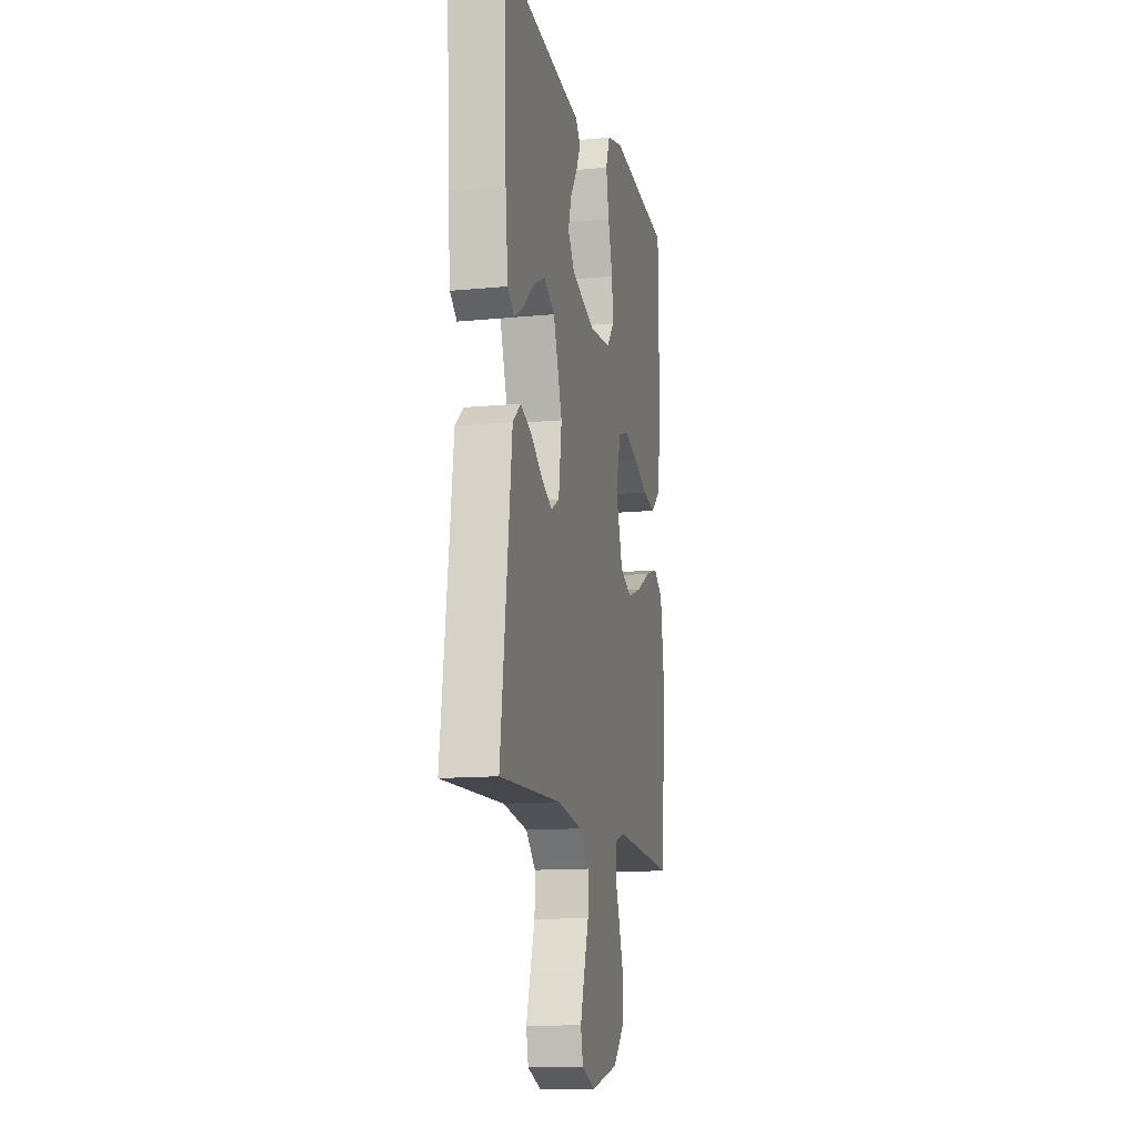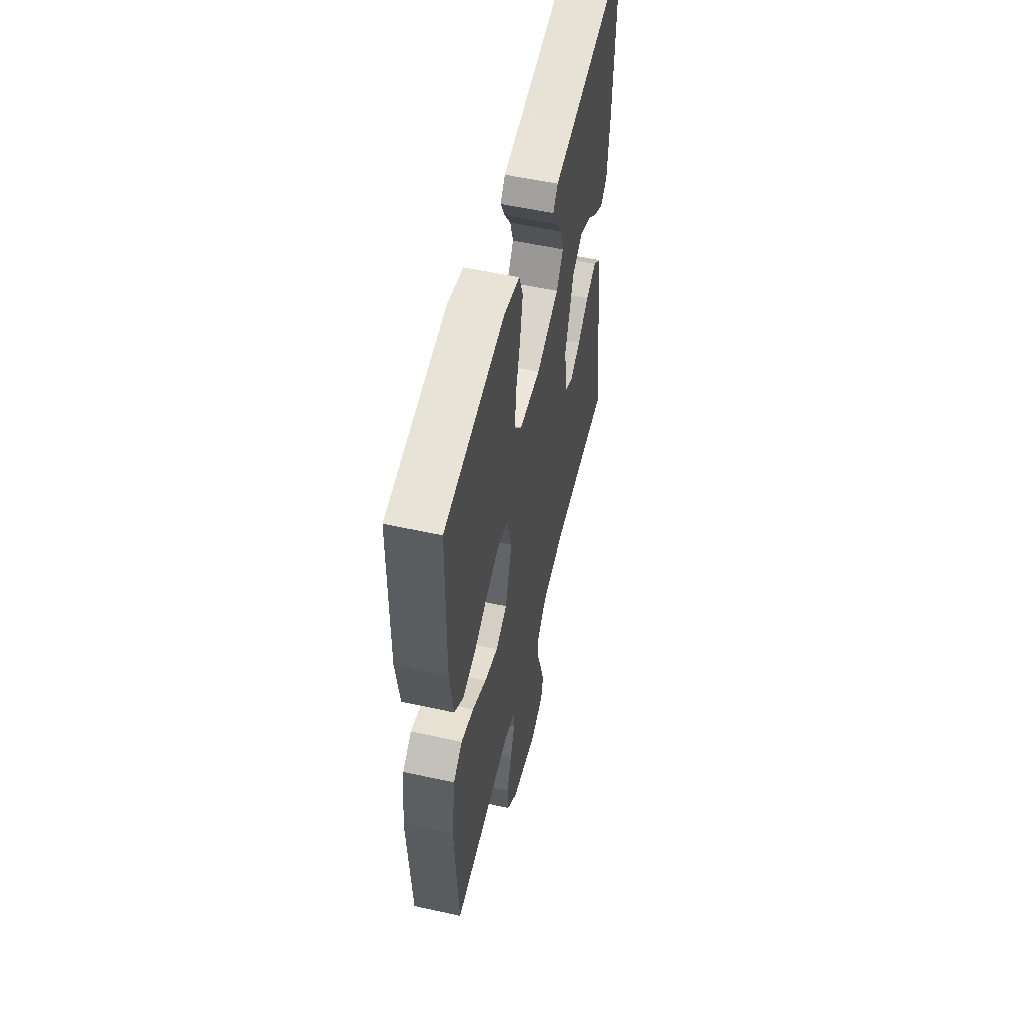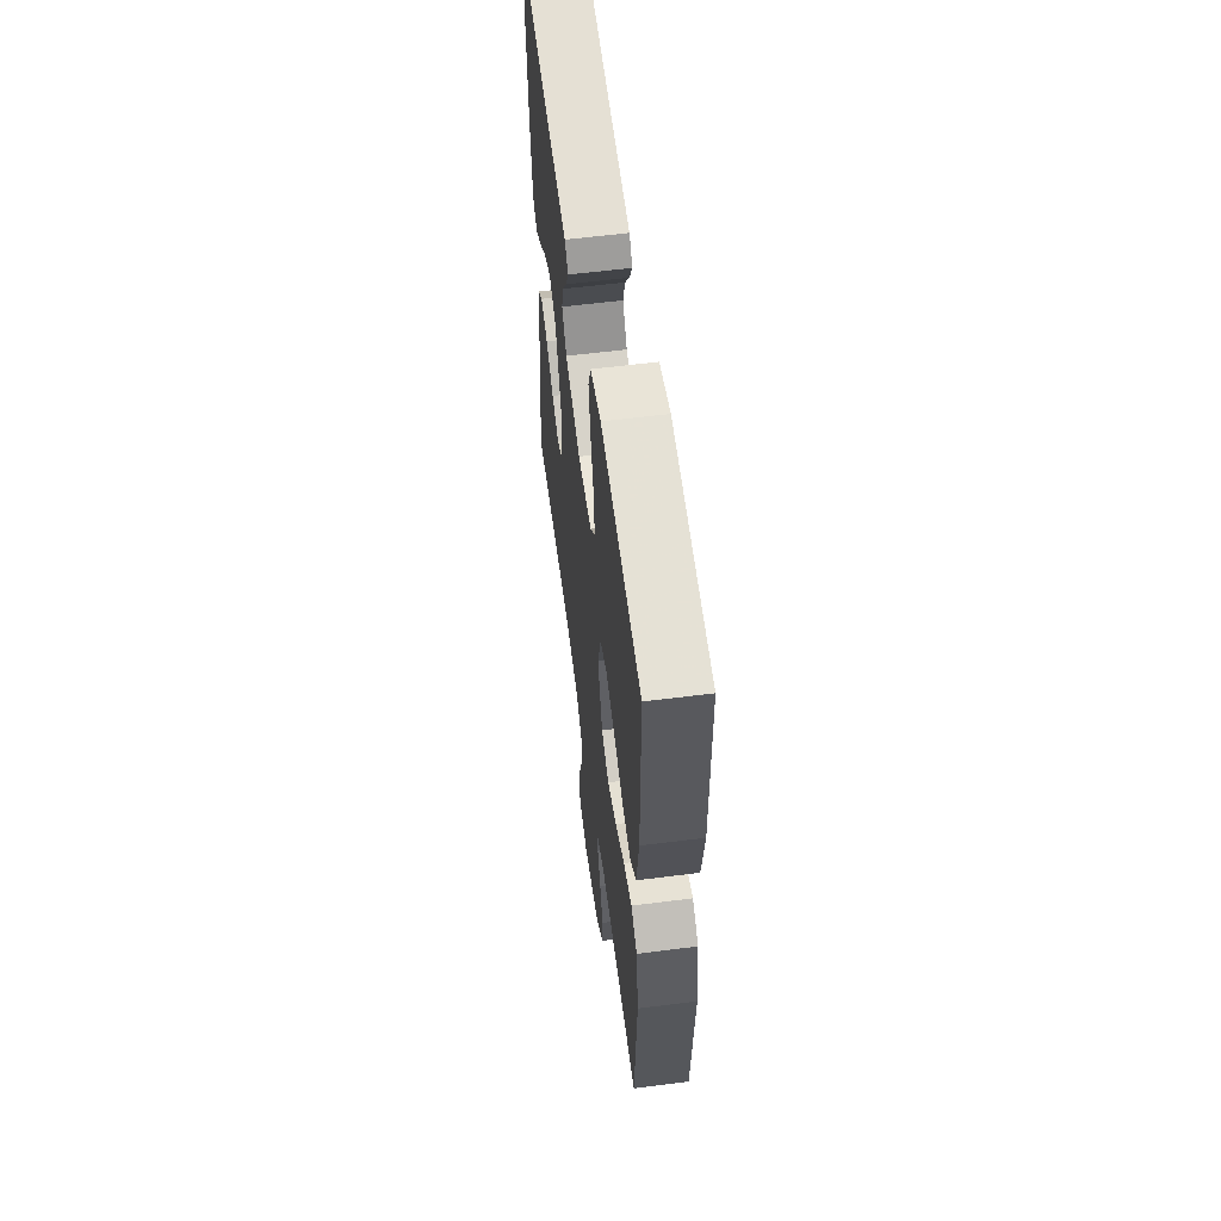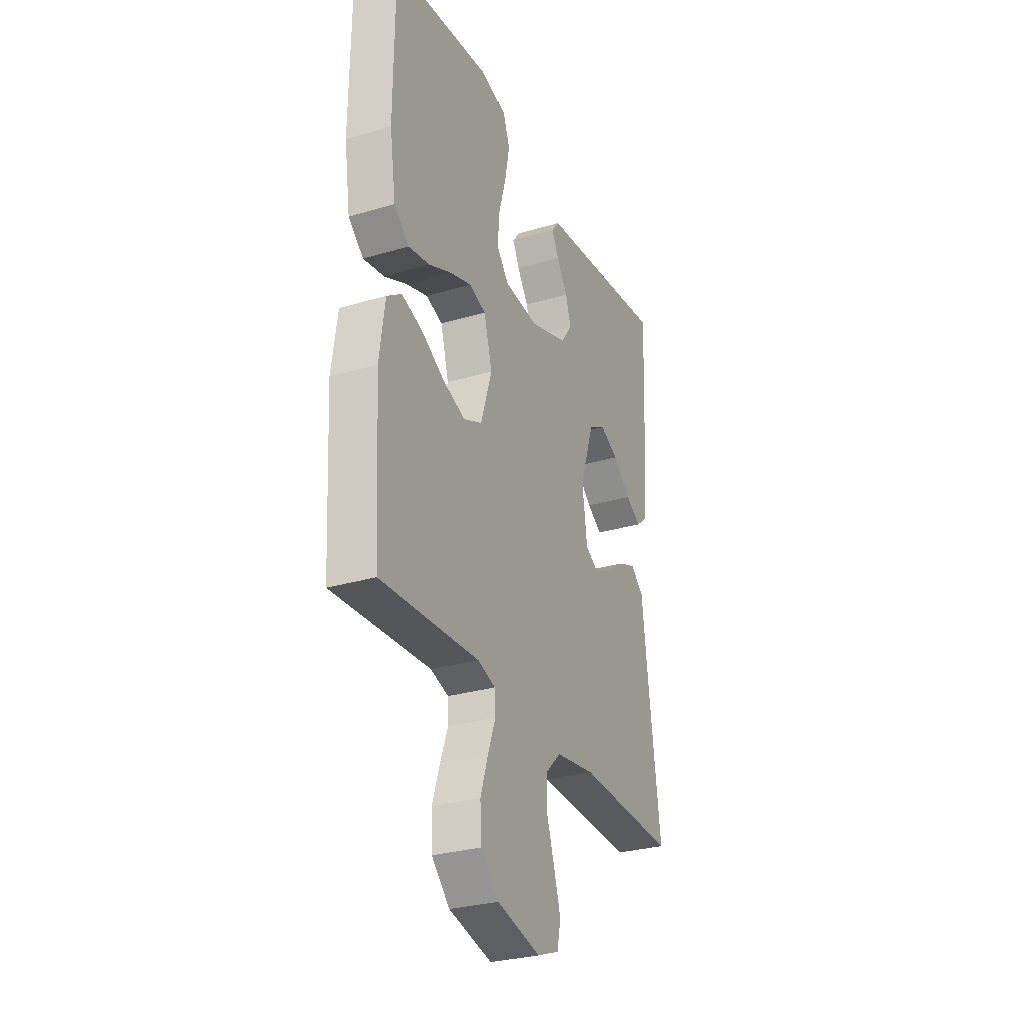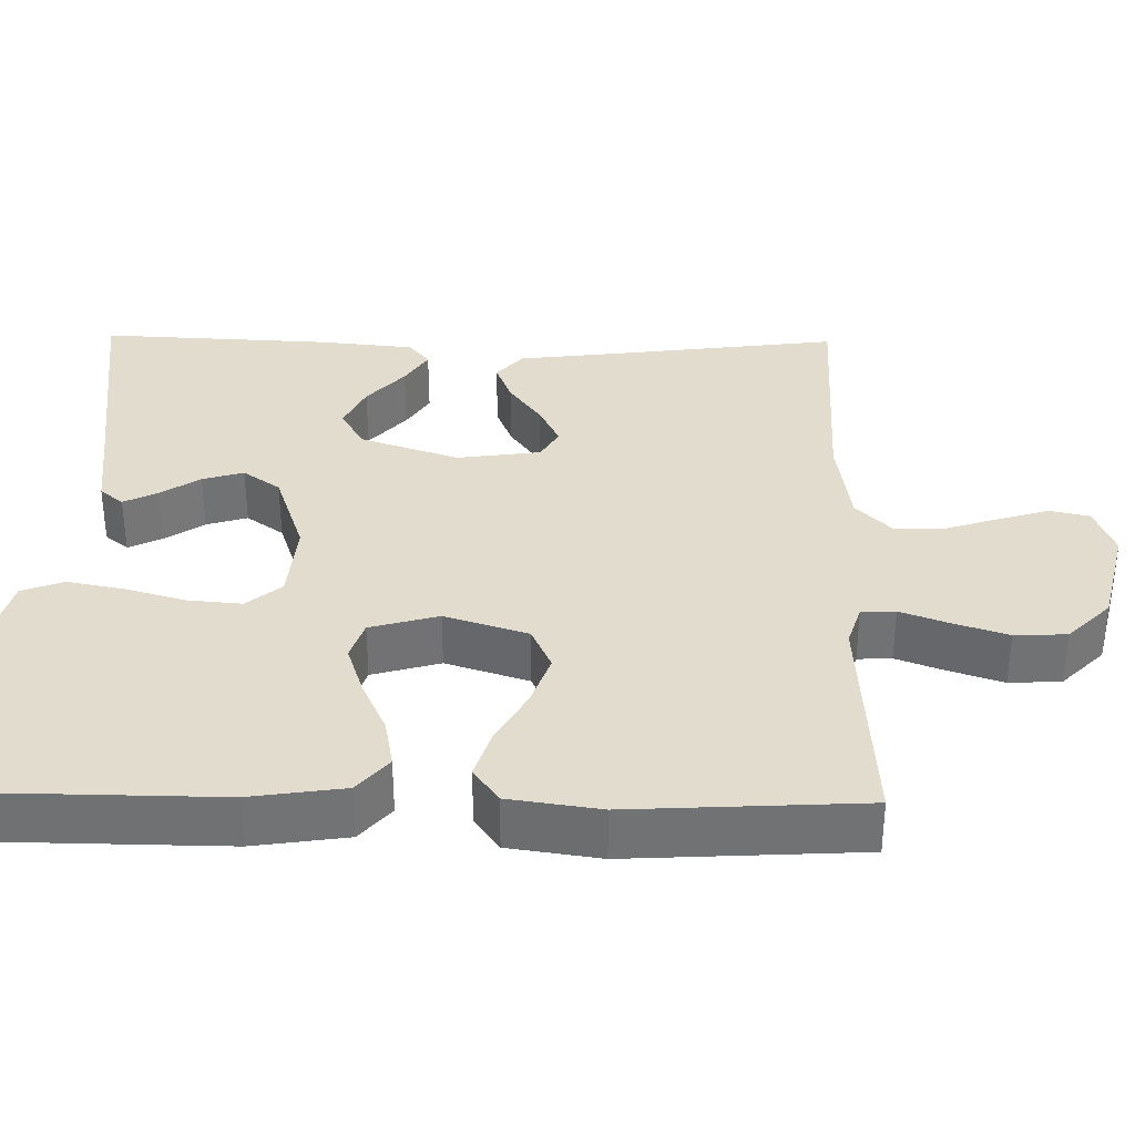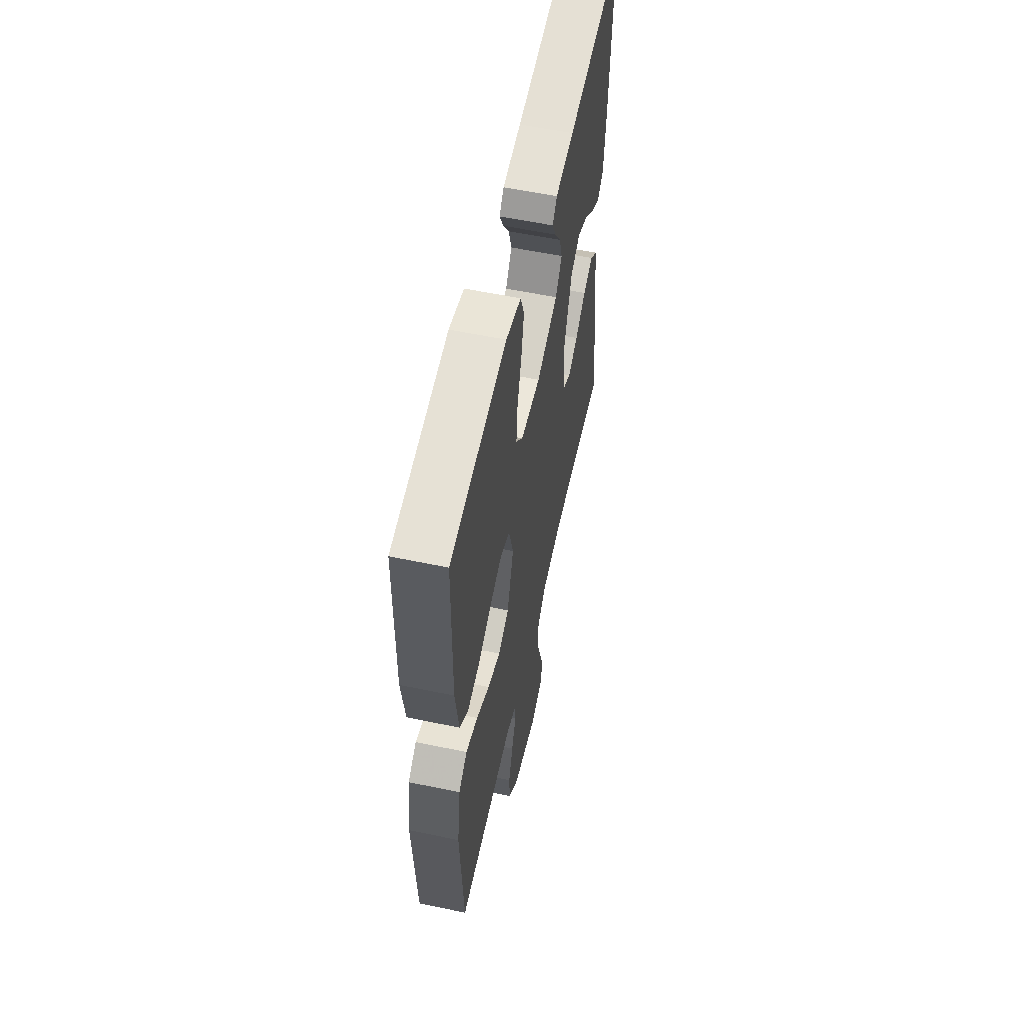
<metadata>
{"format":"obj","ext":"obj","renderer":"f3d","projection":"perspective","resolution":1024,"background":"white","views":[{"elev":-13.1,"azim":-77.4,"up":"+Z"},{"elev":54.9,"azim":103.1,"up":"+Z"},{"elev":58.8,"azim":82.5,"up":"+Z"},{"elev":-29.4,"azim":113.7,"up":"+Z"},{"elev":34.7,"azim":91.0,"up":"+Y"},{"elev":57.4,"azim":102.3,"up":"+Z"}]}
</metadata>
<code>
v -0.5 0.07 -0.5
v -0.461 0.07 -0.2
v -0.446 0.07 -0.077
v -0.407 0.07 -0.043
v -0.354 0.07 -0.064
v -0.297 0.07 -0.105
v -0.244 0.07 -0.131
v -0.204 0.07 -0.108
v -0.189 0.07 0
v -0.232 0.07 0.127
v -0.284 0.07 0.157
v -0.341 0.07 0.13
v -0.395 0.07 0.082
v -0.441 0.07 0.053
v -0.474 0.07 0.08
v -0.486 0.07 0.2
v -0.5 0.07 0.5
v -0.2 0.07 0.461
v -0.101 0.07 0.449
v -0.077 0.07 0.419
v -0.098 0.07 0.376
v -0.132 0.07 0.325
v -0.148 0.07 0.272
v -0.114 0.07 0.224
v 0 0.07 0.185
v 0.105 0.07 0.194
v 0.142 0.07 0.239
v 0.136 0.07 0.308
v 0.114 0.07 0.386
v 0.1 0.07 0.459
v 0.12 0.07 0.513
v 0.2 0.07 0.534
v 0.5 0.07 0.5
v 0.503 0.07 0.2
v 0.485 0.07 0.079
v 0.439 0.07 0.039
v 0.375 0.07 0.051
v 0.305 0.07 0.083
v 0.239 0.07 0.105
v 0.188 0.07 0.088
v 0.163 0.07 0
v 0.197 0.07 -0.107
v 0.254 0.07 -0.133
v 0.322 0.07 -0.109
v 0.392 0.07 -0.07
v 0.455 0.07 -0.05
v 0.5 0.07 -0.082
v 0.517 0.07 -0.2
v 0.5 0.07 -0.5
v 0.2 0.07 -0.481
v 0.146 0.07 -0.498
v 0.144 0.07 -0.542
v 0.167 0.07 -0.604
v 0.19 0.07 -0.674
v 0.187 0.07 -0.741
v 0.132 0.07 -0.796
v 0 0.07 -0.828
v -0.066 0.07 -0.803
v -0.077 0.07 -0.752
v -0.057 0.07 -0.686
v -0.034 0.07 -0.616
v -0.033 0.07 -0.553
v -0.08 0.07 -0.507
v -0.2 0.07 -0.489
v -0.5 0 -0.5
v -0.461 0 -0.2
v -0.446 0 -0.077
v -0.407 0 -0.043
v -0.354 0 -0.064
v -0.297 0 -0.105
v -0.244 0 -0.131
v -0.204 0 -0.108
v -0.189 0 0
v -0.232 0 0.127
v -0.284 0 0.157
v -0.341 0 0.13
v -0.395 0 0.082
v -0.441 0 0.053
v -0.474 0 0.08
v -0.486 0 0.2
v -0.5 0 0.5
v -0.2 0 0.461
v -0.101 0 0.449
v -0.077 0 0.419
v -0.098 0 0.376
v -0.132 0 0.325
v -0.148 0 0.272
v -0.114 0 0.224
v 0 0 0.185
v 0.105 0 0.194
v 0.142 0 0.239
v 0.136 0 0.308
v 0.114 0 0.386
v 0.1 0 0.459
v 0.12 0 0.513
v 0.2 0 0.534
v 0.5 0 0.5
v 0.503 0 0.2
v 0.485 0 0.079
v 0.439 0 0.039
v 0.375 0 0.051
v 0.305 0 0.083
v 0.239 0 0.105
v 0.188 0 0.088
v 0.163 0 0
v 0.197 0 -0.107
v 0.254 0 -0.133
v 0.322 0 -0.109
v 0.392 0 -0.07
v 0.455 0 -0.05
v 0.5 0 -0.082
v 0.517 0 -0.2
v 0.5 0 -0.5
v 0.2 0 -0.481
v 0.146 0 -0.498
v 0.144 0 -0.542
v 0.167 0 -0.604
v 0.19 0 -0.674
v 0.187 0 -0.741
v 0.132 0 -0.796
v 0 0 -0.828
v -0.066 0 -0.803
v -0.077 0 -0.752
v -0.057 0 -0.686
v -0.034 0 -0.616
v -0.033 0 -0.553
v -0.08 0 -0.507
v -0.2 0 -0.489
f 58 59 60 61
f 56 57 58 61
f 56 61 62
f 55 56 62
f 52 53 54 55
f 52 55 62 63
f 47 48 49 50
f 47 50 51
f 44 45 46 47
f 43 44 47 51
f 42 43 51
f 41 42 51
f 35 36 37 38
f 35 38 39
f 34 35 39
f 33 34 39 40
f 31 32 33 40
f 28 29 30 31
f 27 28 31 40
f 19 20 21 22
f 18 19 22 23
f 17 18 23
f 16 17 23 24
f 12 13 14 15
f 11 12 15 16
f 3 4 5 6
f 2 3 6 7
f 64 1 2 7
f 63 64 7 8
f 41 51 52 63
f 41 63 8 9
f 26 27 40 41
f 25 26 41 9
f 11 16 24 25
f 10 11 25
f 9 10 25
f 125 124 123 122
f 125 122 121 120
f 126 125 120
f 126 120 119
f 119 118 117 116
f 127 126 119 116
f 114 113 112 111
f 115 114 111
f 111 110 109 108
f 115 111 108 107
f 115 107 106
f 115 106 105
f 102 101 100 99
f 103 102 99
f 103 99 98
f 104 103 98 97
f 104 97 96 95
f 95 94 93 92
f 104 95 92 91
f 86 85 84 83
f 87 86 83 82
f 87 82 81
f 88 87 81 80
f 79 78 77 76
f 80 79 76 75
f 70 69 68 67
f 71 70 67 66
f 71 66 65 128
f 72 71 128 127
f 127 116 115 105
f 73 72 127 105
f 105 104 91 90
f 73 105 90 89
f 89 88 80 75
f 89 75 74
f 89 74 73
f 1 65 66 2
f 2 66 67 3
f 3 67 68 4
f 4 68 69 5
f 5 69 70 6
f 6 70 71 7
f 7 71 72 8
f 8 72 73 9
f 9 73 74 10
f 10 74 75 11
f 11 75 76 12
f 12 76 77 13
f 13 77 78 14
f 14 78 79 15
f 15 79 80 16
f 16 80 81 17
f 17 81 82 18
f 18 82 83 19
f 19 83 84 20
f 20 84 85 21
f 21 85 86 22
f 22 86 87 23
f 23 87 88 24
f 24 88 89 25
f 25 89 90 26
f 26 90 91 27
f 27 91 92 28
f 28 92 93 29
f 29 93 94 30
f 30 94 95 31
f 31 95 96 32
f 32 96 97 33
f 33 97 98 34
f 34 98 99 35
f 35 99 100 36
f 36 100 101 37
f 37 101 102 38
f 38 102 103 39
f 39 103 104 40
f 40 104 105 41
f 41 105 106 42
f 42 106 107 43
f 43 107 108 44
f 44 108 109 45
f 45 109 110 46
f 46 110 111 47
f 47 111 112 48
f 48 112 113 49
f 49 113 114 50
f 50 114 115 51
f 51 115 116 52
f 52 116 117 53
f 53 117 118 54
f 54 118 119 55
f 55 119 120 56
f 56 120 121 57
f 57 121 122 58
f 58 122 123 59
f 59 123 124 60
f 60 124 125 61
f 61 125 126 62
f 62 126 127 63
f 63 127 128 64
f 64 128 65 1

</code>
